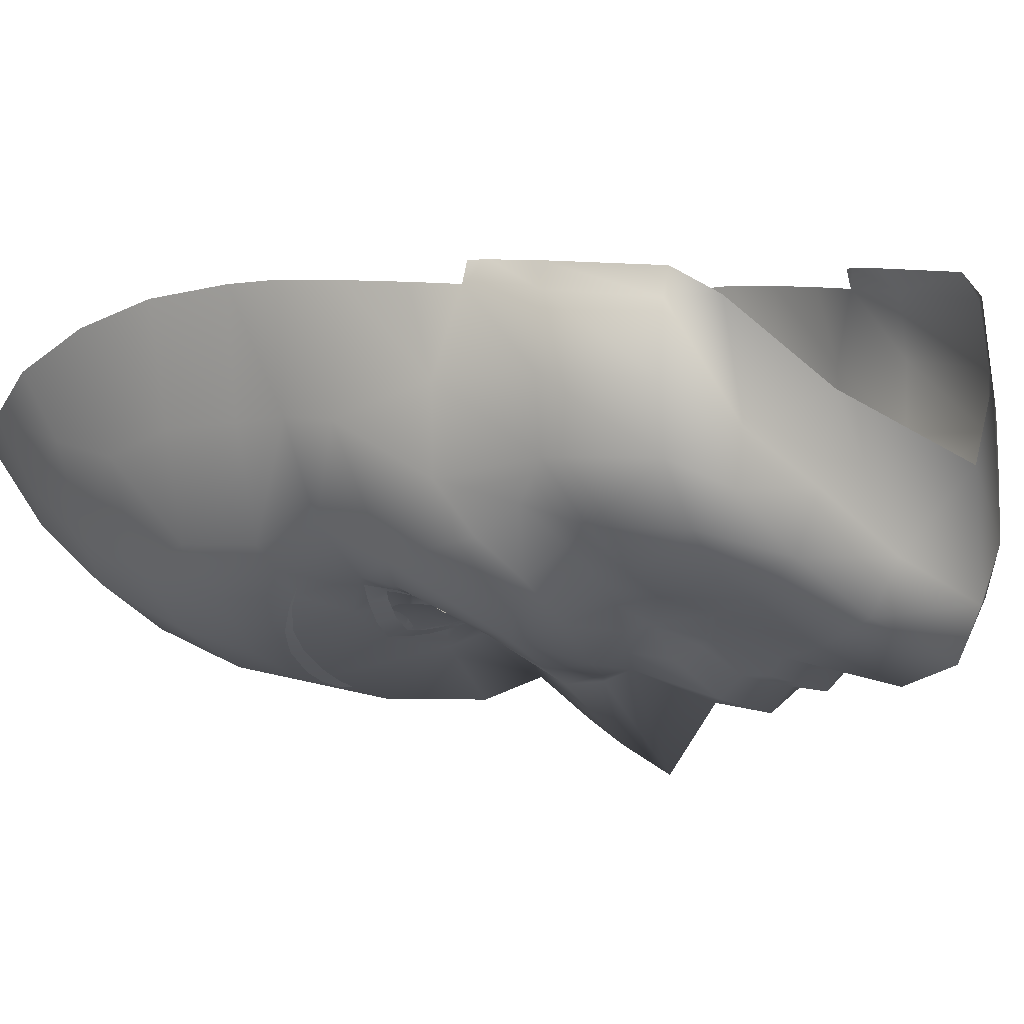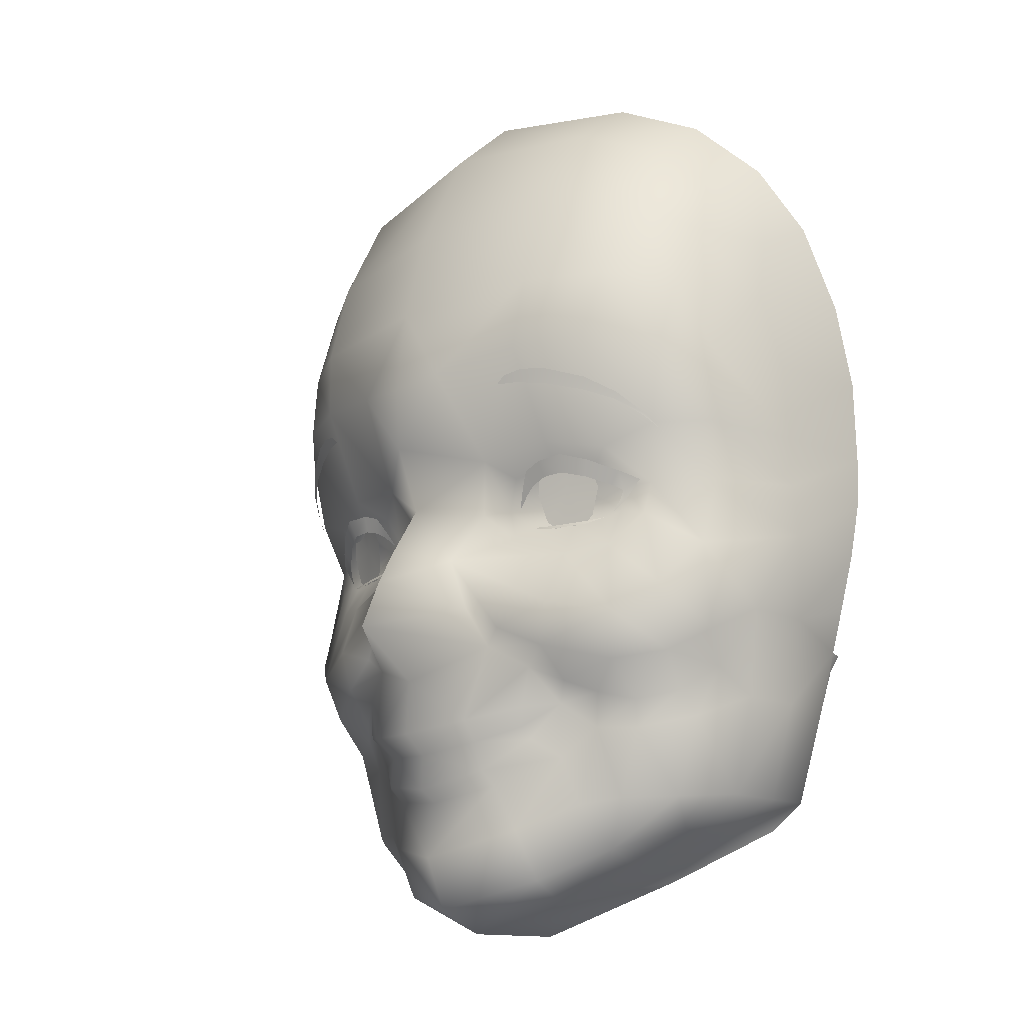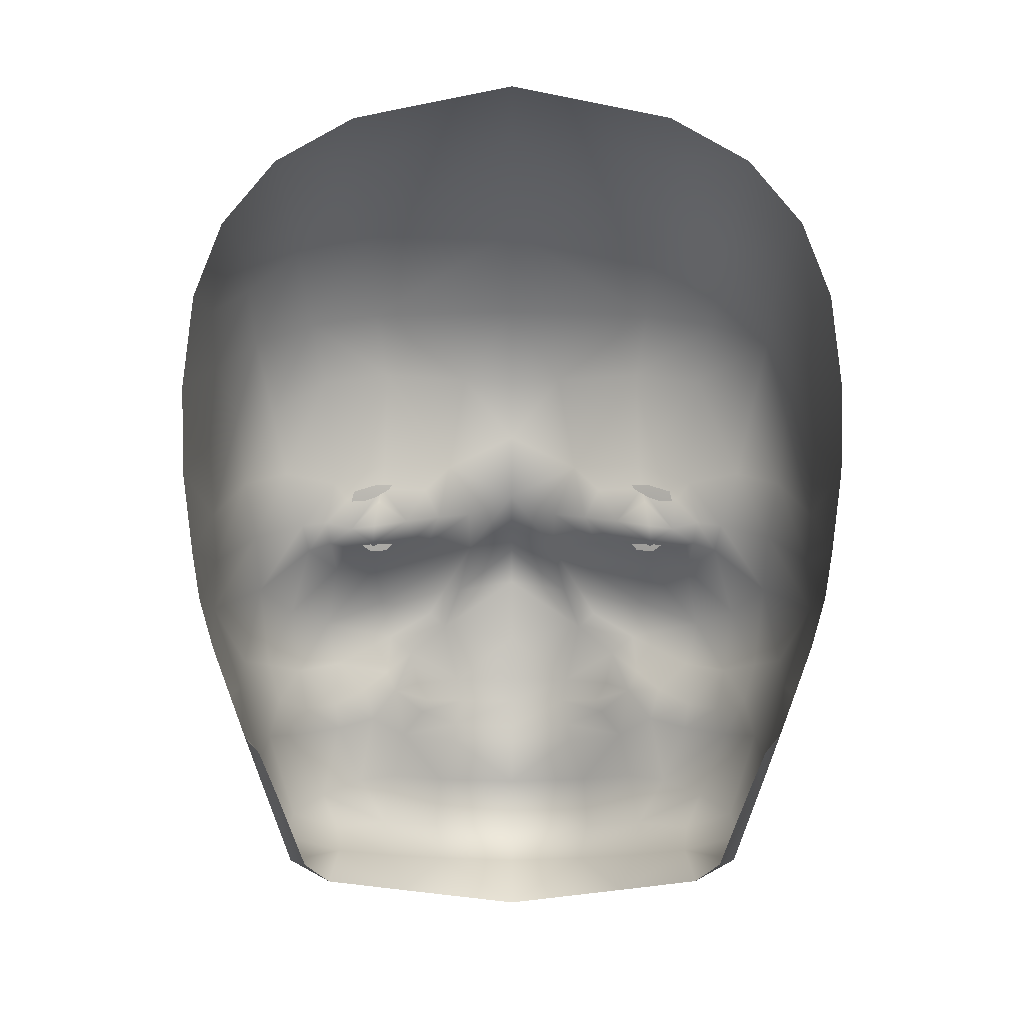
<metadata>
{"format":"obj","ext":"obj","renderer":"f3d","projection":"perspective","resolution":1024,"background":"white","views":[{"elev":4.3,"azim":128.4,"up":"+Y"},{"elev":-17.9,"azim":44.6,"up":"+Z"},{"elev":20.2,"azim":179.9,"up":"+Z"}]}
</metadata>
<code>
g SeparateMesh_NPC_GrannyLeisha_Model_GrannyLeisha_Face_LOD2
v 0.05724 0.002107 1.36
v 0.06102 -0.001944 1.363
v 0.05954 0.002044 1.363
v 0.05743 -0.002741 1.35
v 0.05445 0.00192 1.352
v 0.05177 -0.004214 1.329
v 0.04793 0.0009534 1.331
v 0.04293 -0.003695 1.324
v 0.04218 -0.02492 1.32
v 0.02658 -0.01895 1.312
v 0.05401 -0.01718 1.328
v 0.05933 -0.01607 1.349
v 0.05349 -0.02961 1.328
v 0.06346 -0.01756 1.367
v 0.06358 -0.001538 1.372
v 0.06689 -0.001184 1.385
v 0.0586 -0.02995 1.348
v 0.06963 -0.02448 1.384
v 0.06928 -0.001054 1.396
v 0.06428 -0.03396 1.366
v 0.06841 -0.02429 1.396
v 0.07038 -0.001761 1.407
v 0.0688 -0.02552 1.407
v 0.07183 -0.004247 1.425
v 0.06904 -0.0272 1.424
v 0.07178 -0.009474 1.443
v 0.06144 -0.04288 1.395
v 0.06394 -0.04696 1.407
v 0.06512 -0.04783 1.424
v 0.0677 -0.03265 1.44
v 0.06159 -0.04811 1.379
v 0.06751 -0.03025 1.454
v 0.06959 -0.01759 1.461
v 0.06382 -0.02648 1.475
v 0.06179 -0.04016 1.467
v 0.05258 -0.0355 1.487
v 0.06138 -0.04906 1.454
v 0.0607 -0.05395 1.44
v 0.05801 -0.05799 1.422
v 0.05504 -0.05667 1.406
v 0.05059 -0.05848 1.461
v 0.05149 -0.04768 1.477
v 0.03552 -0.05698 1.483
v 0.03548 -0.04237 1.495
v -0 -0.0473 1.502
v 0.04854 -0.0658 1.441
v 0.03439 -0.06864 1.461
v -0 -0.06256 1.487
v 0.05115 -0.05297 1.394
v 0.04585 -0.06918 1.426
v 0.04377 -0.06027 1.403
v 0.03112 -0.07621 1.425
v 0.03322 -0.07463 1.441
v -0.03552 -0.05698 1.483
v -0.03548 -0.04237 1.495
v -0.05258 -0.0355 1.487
v -0 -0.07462 1.462
v -0.03439 -0.06864 1.461
v -0.05149 -0.04768 1.477
v -0.06179 -0.04016 1.467
v -0.06382 -0.02648 1.475
v -0.05059 -0.05848 1.461
v -0.06751 -0.03025 1.454
v -0.06959 -0.01759 1.461
v -0.07178 -0.009474 1.443
v -0.06138 -0.04906 1.454
v -0.0677 -0.03265 1.44
v -0.0607 -0.05395 1.44
v -0.04854 -0.0658 1.441
v -0.03322 -0.07463 1.441
v -0.06904 -0.0272 1.424
v -0.07183 -0.004247 1.425
v -0.06512 -0.04783 1.424
v -0.0688 -0.02552 1.407
v -0.07038 -0.001761 1.407
v -0.06841 -0.02429 1.396
v -0.06928 -0.001054 1.396
v -0.06394 -0.04696 1.407
v -0.05801 -0.05799 1.422
v -0.04585 -0.06918 1.426
v -0.06963 -0.02448 1.384
v -0.06689 -0.001184 1.385
v -0.06144 -0.04288 1.395
v -0.05504 -0.05667 1.406
v -0.03112 -0.07621 1.425
v -0.06346 -0.01756 1.367
v -0.06358 -0.001538 1.372
v -0.06102 -0.001944 1.363
v -0.04377 -0.06027 1.403
v -0.05115 -0.05297 1.394
v -0.06159 -0.04811 1.379
v -0.03148 -0.06626 1.405
v -0.01568 -0.06942 1.403
v -0.0118 -0.08148 1.423
v -0.06428 -0.03396 1.366
v -0 -0.08023 1.441
v 0.0118 -0.08148 1.423
v 0.01568 -0.06942 1.403
v -0 -0.08273 1.422
v -0 -0.08165 1.407
v -0 -0.07605 1.394
v 0.03148 -0.06626 1.405
v 0.04054 -0.0597 1.398
v 0.04548 -0.05541 1.394
v 0.03947 -0.05581 1.392
v 0.03223 -0.06356 1.4
v 0.04994 -0.05412 1.387
v 0.02165 -0.06535 1.399
v 0.02598 -0.0597 1.393
v 0.01829 -0.06371 1.392
v 0.01068 -0.06464 1.393
v 0.01054 -0.07508 1.38
v 0.02121 -0.0651 1.385
v 0.0243 -0.06207 1.387
v 0.0345 -0.06345 1.379
v 0.04473 -0.05571 1.388
v 0.03296 -0.06131 1.397
v 0.03438 -0.06003 1.386
v 0.03387 -0.05706 1.393
v 0.03434 -0.0573 1.388
v 0.0405 -0.05777 1.386
v 0.04367 -0.05913 1.38
v 0.05487 -0.05557 1.37
v 0.04677 -0.06204 1.364
v 0.05961 -0.04361 1.361
v 0.05304 -0.05085 1.356
v 0.05672 -0.03791 1.354
v 0.05272 -0.0412 1.343
v 0.03322 -0.06854 1.367
v 0.05109 -0.04483 1.349
v 0.04722 -0.04134 1.327
v 0.04354 -0.05034 1.341
v 0.04438 -0.05167 1.347
v 0.04424 -0.05916 1.354
v 0.03108 -0.06757 1.358
v 0.02108 -0.0709 1.363
v 0.04338 -0.03478 1.321
v 0.03033 -0.03495 1.313
v 0.03234 -0.04635 1.316
v 0.0174 -0.04673 1.306
v 6.195e-10 -0.03224 1.301
v -0 -0.05583 1.3
v 0.01958 -0.0569 1.31
v -0 -0.06632 1.304
v -0 -0.07105 1.315
v 0.0385 -0.05015 1.326
v 0.03007 -0.05433 1.325
v 0.03527 -0.05423 1.341
v 0.01868 -0.06275 1.32
v 0.02766 -0.05734 1.335
v 0.02975 -0.05979 1.347
v 0.03723 -0.05597 1.349
v 0.03192 -0.06109 1.351
v 0.0257 -0.06568 1.354
v 0.01483 -0.06556 1.33
v 0.0173 -0.06997 1.36
v 0.01422 -0.07408 1.343
v 0.02432 -0.06633 1.346
v 0.02164 -0.06394 1.342
v 0.01313 -0.06978 1.339
v 8.637e-09 -0.07295 1.337
v 0.02306 -0.06254 1.339
v 0.02164 -0.06394 1.342
v 0.01313 -0.06978 1.339
v 0.01459 -0.06904 1.333
v 8.637e-09 -0.07295 1.337
v -0 -0.06919 1.327
v -0 -0.07317 1.33
v -0.01313 -0.06978 1.339
v -0.01459 -0.06904 1.333
v -0.01483 -0.06556 1.33
v -0.02306 -0.06254 1.339
v -0.02164 -0.06394 1.342
v -0.02975 -0.05979 1.347
v -0.02766 -0.05734 1.335
v -0.01868 -0.06275 1.32
v -0.01958 -0.0569 1.31
v -0 -0.05583 1.3
v -0.03007 -0.05433 1.325
v -0.0174 -0.04673 1.306
v 6.195e-10 -0.03224 1.301
v -0.02658 -0.01895 1.312
v -0.03234 -0.04635 1.316
v -0.03527 -0.05423 1.341
v -0.03033 -0.03495 1.313
v -0.04218 -0.02492 1.32
v -0.04293 -0.003695 1.324
v -0.0385 -0.05015 1.326
v -0.04338 -0.03478 1.321
v -0.04722 -0.04134 1.327
v -0.05349 -0.02961 1.328
v -0.05177 -0.004214 1.329
v -0.04793 0.0009534 1.331
v -0.05272 -0.0412 1.343
v -0.05401 -0.01718 1.328
v -0.05743 -0.002741 1.35
v -0.05445 0.00192 1.352
v -0.05724 0.002107 1.36
v -0.05933 -0.01607 1.349
v -0.05954 0.002044 1.363
v -0.0586 -0.02995 1.348
v -0.05672 -0.03791 1.354
v -0.05961 -0.04361 1.361
v -0.05109 -0.04483 1.349
v -0.05304 -0.05085 1.356
v -0.05487 -0.05557 1.37
v -0.04354 -0.05034 1.341
v -0.04438 -0.05167 1.347
v -0.03723 -0.05597 1.349
v -0.04424 -0.05916 1.354
v -0.04994 -0.05412 1.387
v -0.04677 -0.06204 1.364
v -0.03192 -0.06109 1.351
v -0.03108 -0.06757 1.358
v -0.0257 -0.06568 1.354
v -0.04548 -0.05541 1.394
v -0.04367 -0.05913 1.38
v -0.02432 -0.06633 1.346
v -0.01422 -0.07408 1.343
v -0.02164 -0.06394 1.342
v -0.01313 -0.06978 1.339
v -0.0173 -0.06997 1.36
v -0 -0.07814 1.342
v -0 -0.07735 1.353
v -0 -0.09168 1.364
v 0.01362 -0.07326 1.369
v -0 -0.08706 1.375
v -0.01362 -0.07326 1.369
v -0.01054 -0.07508 1.38
v -0 -0.08291 1.382
v -0.02108 -0.0709 1.363
v -0.03322 -0.06854 1.367
v -0.0345 -0.06345 1.379
v -0.01068 -0.06464 1.393
v -0.02121 -0.0651 1.385
v -0.01829 -0.06371 1.392
v -0.0243 -0.06207 1.387
v -0.02598 -0.0597 1.393
v -0.02165 -0.06535 1.399
v -0.03438 -0.06003 1.386
v -0.03223 -0.06356 1.4
v -0.04054 -0.0597 1.398
v -0.03947 -0.05581 1.392
v -0.03296 -0.06131 1.397
v -0.03387 -0.05706 1.393
v -0.03434 -0.0573 1.388
v -0.0405 -0.05777 1.386
v -0.04473 -0.05571 1.388
v -0.02393 -0.06384 1.395
v -0.02306 -0.06467 1.397
v -0.02079 -0.06308 1.392
v -0.02511 -0.06574 1.4
v -0.02615 -0.06428 1.397
v -0.02973 -0.06455 1.398
v -0.02918 -0.06595 1.401
v -0.0344 -0.06404 1.398
v -0.03539 -0.0655 1.401
v -0.03892 -0.0613 1.396
v -0.04033 -0.06239 1.4
v -0.04585 -0.05784 1.397
v -0.04357 -0.0575 1.394
v -0.04549 -0.05579 1.393
v -0.04921 -0.0545 1.395
v -0.04567 -0.0554 1.391
v -0.04477 -0.05595 1.391
v -0.04311 -0.05659 1.388
v -0.02584 -0.0622 1.387
v -0.02594 -0.06188 1.387
v -0.02445 -0.06195 1.388
v -0.03099 -0.06155 1.387
v -0.03087 -0.062 1.386
v -0.03812 -0.05974 1.386
v -0.03807 -0.05936 1.387
v -0.04155 -0.05751 1.387
v 0.02393 -0.06384 1.395
v 0.02079 -0.06308 1.392
v 0.02306 -0.06467 1.397
v 0.02511 -0.06574 1.4
v 0.02615 -0.06428 1.397
v 0.02973 -0.06455 1.398
v 0.02918 -0.06595 1.401
v 0.0344 -0.06404 1.398
v 0.03539 -0.0655 1.401
v 0.03892 -0.0613 1.396
v 0.04033 -0.06239 1.4
v 0.04585 -0.05784 1.397
v 0.04357 -0.0575 1.394
v 0.04549 -0.05579 1.393
v 0.04921 -0.0545 1.395
v 0.04567 -0.0554 1.391
v 0.04477 -0.05595 1.391
v 0.04311 -0.05659 1.388
v 0.02584 -0.0622 1.387
v 0.02445 -0.06195 1.388
v 0.02594 -0.06188 1.387
v 0.03099 -0.06155 1.387
v 0.03087 -0.062 1.386
v 0.03812 -0.05974 1.386
v 0.03807 -0.05936 1.387
v 0.04155 -0.05751 1.387
v -0.05453 -0.05891 1.408
v -0.0544 -0.0588 1.407
v -0.05668 -0.05445 1.404
v -0.0504 -0.06359 1.411
v -0.05095 -0.06385 1.413
v -0.04485 -0.06798 1.414
v -0.04559 -0.06847 1.416
v -0.03753 -0.07236 1.416
v -0.03811 -0.07322 1.419
v -0.03143 -0.07539 1.417
v -0.03328 -0.07561 1.42
v -0.02907 -0.07703 1.419
v -0.02722 -0.07712 1.417
v 0.05453 -0.05891 1.408
v 0.05668 -0.05445 1.404
v 0.0544 -0.0588 1.407
v 0.0504 -0.06359 1.411
v 0.05095 -0.06385 1.413
v 0.04485 -0.06798 1.414
v 0.04559 -0.06847 1.416
v 0.03753 -0.07236 1.416
v 0.03811 -0.07322 1.419
v 0.03143 -0.07539 1.417
v 0.03328 -0.07561 1.42
v 0.02907 -0.07703 1.419
v 0.02722 -0.07712 1.417
v -0.03322 -0.06085 1.394
v -0.02848 -0.06495 1.4
v -0.02669 -0.06337 1.394
v -0.03344 -0.06299 1.401
v -0.02802 -0.06179 1.388
v -0.03898 -0.06046 1.4
v -0.0312 -0.06044 1.385
v -0.04048 -0.05857 1.394
v -0.03508 -0.05919 1.385
v -0.03856 -0.05847 1.388
v 0.03322 -0.06085 1.394
v 0.02669 -0.06337 1.394
v 0.02848 -0.06495 1.4
v 0.03344 -0.06299 1.401
v 0.02802 -0.06179 1.388
v 0.03898 -0.06046 1.4
v 0.0312 -0.06044 1.385
v 0.04048 -0.05857 1.394
v 0.03508 -0.05919 1.385
v 0.03856 -0.05847 1.388
g SeparateMesh_NPC_GrannyLeisha_Model_GrannyLeisha_Face_LOD2_0
f 3 2 1
f 2 4 1
f 4 5 1
f 5 4 6
f 7 5 6
f 8 7 6
f 8 6 9
f 10 8 9
f 11 6 4
f 6 11 9
f 2 12 4
f 12 11 4
f 11 13 9
f 13 11 12
f 2 14 12
f 14 2 15
f 15 16 14
f 17 13 12
f 17 12 14
f 16 18 14
f 16 19 18
f 17 14 20
f 14 18 20
f 19 21 18
f 21 19 22
f 23 21 22
f 22 24 23
f 24 25 23
f 25 24 26
f 18 21 27
f 23 28 21
f 28 27 21
f 25 29 23
f 29 28 23
f 30 25 26
f 25 30 29
f 18 31 20
f 31 18 27
f 32 30 26
f 33 32 26
f 32 33 34
f 32 34 35
f 34 36 35
f 37 30 32
f 35 37 32
f 30 38 29
f 37 38 30
f 39 28 29
f 38 39 29
f 28 40 27
f 28 39 40
f 35 41 37
f 37 41 38
f 36 42 35
f 35 42 41
f 43 42 36
f 41 42 43
f 43 36 44
f 44 45 43
f 38 46 39
f 41 46 38
f 41 43 47
f 47 46 41
f 45 48 43
f 43 48 47
f 49 27 40
f 31 27 49
f 40 39 50
f 46 50 39
f 51 40 50
f 51 49 40
f 46 52 50
f 50 52 51
f 47 53 46
f 46 53 52
f 48 45 54
f 45 55 54
f 56 54 55
f 48 57 47
f 53 47 57
f 48 54 58
f 57 48 58
f 59 54 56
f 59 56 60
f 56 61 60
f 59 62 54
f 54 62 58
f 59 60 62
f 61 63 60
f 64 63 61
f 63 64 65
f 66 60 63
f 62 60 66
f 67 63 65
f 67 66 63
f 62 66 68
f 68 66 67
f 69 58 62
f 69 62 68
f 57 58 70
f 70 58 69
f 71 67 65
f 72 71 65
f 67 71 73
f 68 67 73
f 71 72 74
f 73 71 74
f 72 75 74
f 76 74 75
f 77 76 75
f 78 73 74
f 74 76 78
f 79 68 73
f 78 79 73
f 69 68 80
f 68 79 80
f 76 77 81
f 77 82 81
f 76 83 78
f 76 81 83
f 79 78 84
f 79 84 80
f 83 84 78
f 85 69 80
f 70 69 85
f 81 82 86
f 82 87 86
f 88 86 87
f 84 89 80
f 84 83 90
f 89 84 90
f 81 91 83
f 83 91 90
f 85 80 92
f 80 89 92
f 93 85 92
f 94 70 85
f 94 85 93
f 81 86 95
f 91 81 95
f 96 70 94
f 96 57 70
f 96 53 57
f 96 97 53
f 53 97 52
f 52 97 98
f 99 96 94
f 99 97 96
f 100 99 94
f 97 99 100
f 93 100 94
f 98 97 100
f 100 93 101
f 98 100 101
f 102 52 98
f 52 102 51
f 103 51 102
f 103 104 51
f 104 49 51
f 105 104 103
f 105 103 106
f 106 103 102
f 49 104 107
f 107 31 49
f 98 108 102
f 108 106 102
f 106 108 109
f 110 108 98
f 109 108 110
f 111 98 101
f 111 110 98
f 112 111 101
f 112 113 111
f 110 111 113
f 114 110 113
f 109 110 114
f 114 113 115
f 113 112 115
f 104 116 107
f 105 116 104
f 117 105 106
f 117 106 109
f 118 114 115
f 109 114 118
f 109 119 117
f 117 119 105
f 119 109 120
f 120 109 118
f 119 120 105
f 120 118 105
f 105 121 116
f 118 121 105
f 116 121 122
f 121 118 122
f 107 116 122
f 118 115 122
f 107 122 123
f 31 107 123
f 122 115 124
f 124 123 122
f 31 123 125
f 125 20 31
f 123 126 125
f 124 126 123
f 20 125 127
f 126 127 125
f 20 127 17
f 127 128 17
f 13 17 128
f 115 129 124
f 112 129 115
f 130 127 126
f 128 127 130
f 131 13 128
f 132 128 130
f 131 128 132
f 130 126 133
f 133 132 130
f 124 134 126
f 134 133 126
f 135 124 129
f 135 134 124
f 129 112 136
f 136 135 129
f 137 13 131
f 13 137 9
f 138 9 137
f 138 10 9
f 137 131 139
f 139 138 137
f 138 140 10
f 140 138 139
f 10 140 141
f 141 140 142
f 142 140 143
f 143 140 139
f 144 142 143
f 145 144 143
f 146 139 131
f 146 131 132
f 139 147 143
f 146 147 139
f 146 132 148
f 147 146 148
f 148 132 133
f 149 143 147
f 149 145 143
f 149 147 150
f 148 150 147
f 151 150 148
f 152 148 133
f 152 151 148
f 134 152 133
f 152 134 153
f 151 152 153
f 134 135 153
f 135 154 153
f 154 151 153
f 145 149 155
f 149 150 155
f 154 135 156
f 154 156 157
f 136 156 135
f 154 158 151
f 158 154 157
f 159 151 158
f 158 157 159
f 157 160 159
f 161 160 157
f 151 162 150
f 151 163 162
f 163 164 162
f 150 162 165
f 164 165 162
f 155 150 165
f 164 166 165
f 167 155 165
f 167 145 155
f 166 168 165
f 168 167 165
f 168 166 169
f 167 168 170
f 170 168 169
f 167 171 145
f 171 167 170
f 170 169 172
f 169 173 172
f 173 174 172
f 172 175 170
f 175 171 170
f 172 174 175
f 171 176 145
f 175 176 171
f 145 176 177
f 144 145 177
f 144 177 178
f 179 176 175
f 177 176 179
f 177 180 178
f 181 178 180
f 182 181 180
f 177 183 180
f 179 183 177
f 175 184 179
f 174 184 175
f 185 182 180
f 183 185 180
f 182 185 186
f 187 182 186
f 188 179 184
f 179 188 183
f 183 189 185
f 189 186 185
f 189 183 190
f 183 188 190
f 191 189 190
f 186 189 191
f 187 186 192
f 193 187 192
f 190 188 194
f 190 194 191
f 186 195 192
f 195 186 191
f 193 192 196
f 192 195 196
f 197 193 196
f 197 196 198
f 195 191 199
f 195 199 196
f 196 88 198
f 199 88 196
f 88 200 198
f 86 88 199
f 191 201 199
f 199 201 86
f 194 201 191
f 86 201 95
f 202 95 201
f 194 202 201
f 203 95 202
f 95 203 91
f 202 194 204
f 202 205 203
f 202 204 205
f 206 91 203
f 205 206 203
f 194 207 204
f 188 207 194
f 207 188 184
f 207 208 204
f 207 184 208
f 205 204 208
f 184 209 208
f 209 184 174
f 208 210 205
f 209 210 208
f 211 91 206
f 91 211 90
f 205 212 206
f 210 212 205
f 210 209 213
f 209 174 213
f 214 210 213
f 210 214 212
f 174 215 213
f 215 214 213
f 216 90 211
f 90 216 89
f 217 211 206
f 206 212 217
f 218 215 174
f 218 219 215
f 218 174 220
f 218 220 219
f 220 221 219
f 221 161 219
f 214 215 222
f 219 222 215
f 161 223 219
f 223 161 157
f 219 223 224
f 224 223 157
f 222 219 224
f 156 224 157
f 224 156 225
f 224 225 222
f 225 156 226
f 136 226 156
f 112 226 136
f 227 225 226
f 227 226 112
f 222 225 228
f 225 227 228
f 229 228 227
f 230 229 227
f 230 227 112
f 230 112 101
f 229 230 101
f 228 231 222
f 231 228 229
f 222 231 214
f 214 231 232
f 232 231 229
f 212 214 232
f 212 232 233
f 233 232 229
f 217 212 233
f 234 229 101
f 93 234 101
f 234 235 229
f 235 233 229
f 236 234 93
f 234 236 235
f 235 237 233
f 236 237 235
f 238 237 236
f 239 236 93
f 238 236 239
f 239 93 92
f 237 240 233
f 233 240 217
f 240 237 238
f 241 239 92
f 238 239 241
f 241 92 89
f 242 241 89
f 241 242 243
f 244 241 243
f 244 238 241
f 216 242 89
f 243 242 216
f 244 245 238
f 243 245 244
f 246 238 245
f 246 240 238
f 246 245 243
f 246 243 240
f 240 247 217
f 243 247 240
f 243 216 248
f 243 248 247
f 247 248 217
f 248 216 211
f 248 211 217
f 251 250 249
f 249 250 252
f 253 249 252
f 254 253 252
f 255 254 252
f 256 254 255
f 257 256 255
f 256 257 258
f 257 259 258
f 259 260 258
f 260 261 258
f 261 260 262
f 260 263 262
f 263 264 262
f 264 265 262
f 265 264 266
f 269 268 267
f 267 268 270
f 271 267 270
f 271 270 272
f 270 273 272
f 272 273 274
f 277 276 275
f 278 277 275
f 279 278 275
f 279 280 278
f 280 281 278
f 280 282 281
f 282 283 281
f 283 282 284
f 285 283 284
f 285 284 286
f 284 287 286
f 287 288 286
f 288 289 286
f 289 288 290
f 288 291 290
f 290 291 292
f 295 294 293
f 295 293 296
f 293 297 296
f 296 297 298
f 299 296 298
f 299 298 300
g SeparateMesh_NPC_GrannyLeisha_Model_GrannyLeisha_Face_LOD2_1
f 329 328 327
f 328 330 327
f 327 331 329
f 330 332 327
f 327 333 331
f 332 334 327
f 327 335 333
f 327 334 336
f 336 335 327
f 339 338 337
f 340 339 337
f 341 337 338
f 342 340 337
f 343 337 341
f 344 342 337
f 345 337 343
f 344 337 346
f 345 346 337
g SeparateMesh_NPC_GrannyLeisha_Model_GrannyLeisha_Face_LOD2_2
f 303 302 301
f 301 302 304
f 305 301 304
f 305 304 306
f 307 305 306
f 307 306 308
f 309 307 308
f 309 308 310
f 311 309 310
f 312 311 310
f 313 312 310
f 316 315 314
f 316 314 317
f 314 318 317
f 317 318 319
f 318 320 319
f 319 320 321
f 320 322 321
f 321 322 323
f 322 324 323
f 324 325 323
f 325 326 323

</code>
